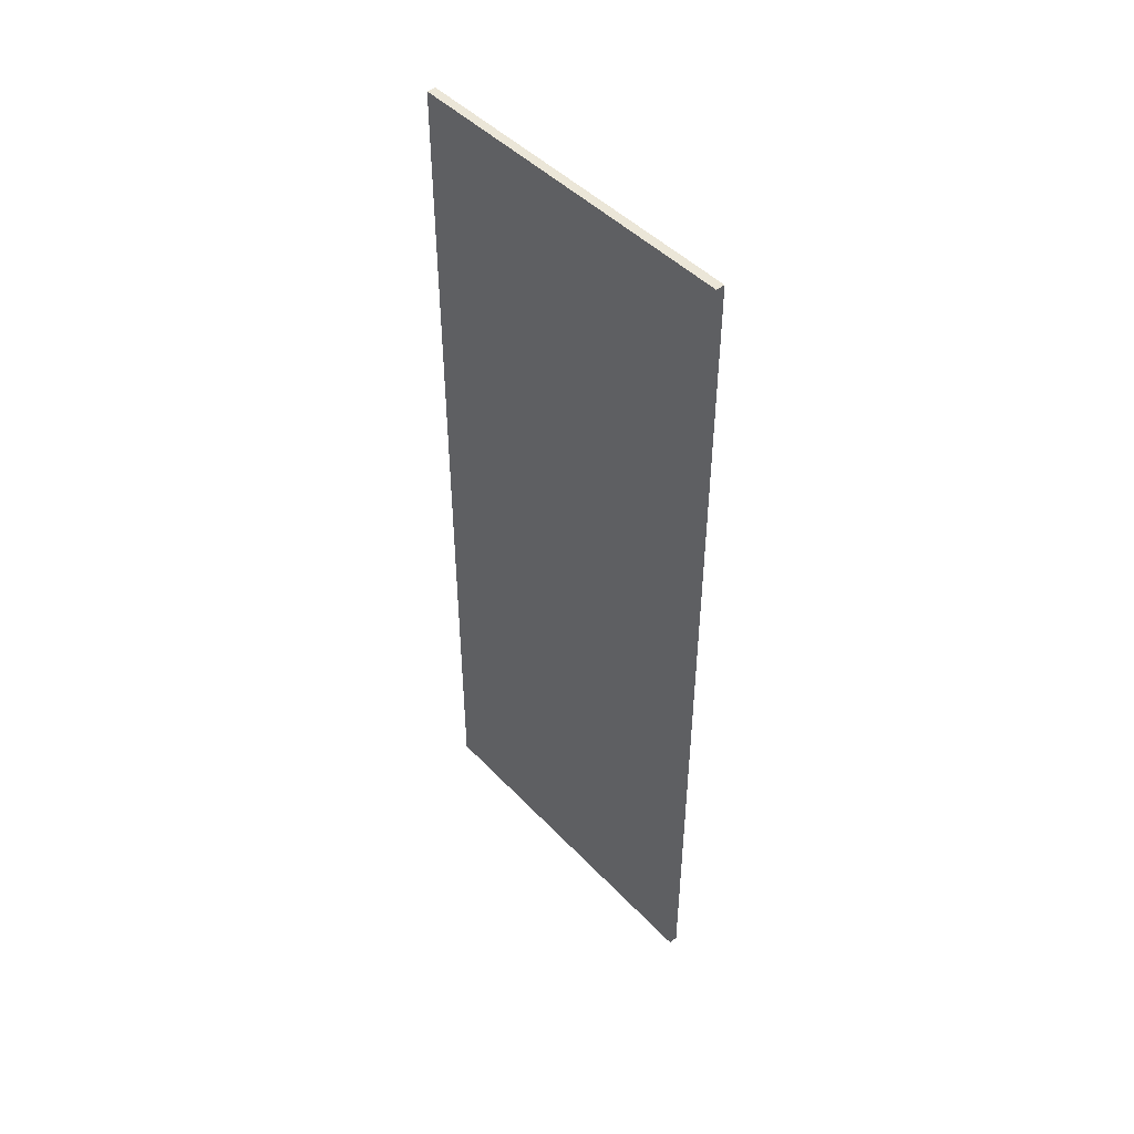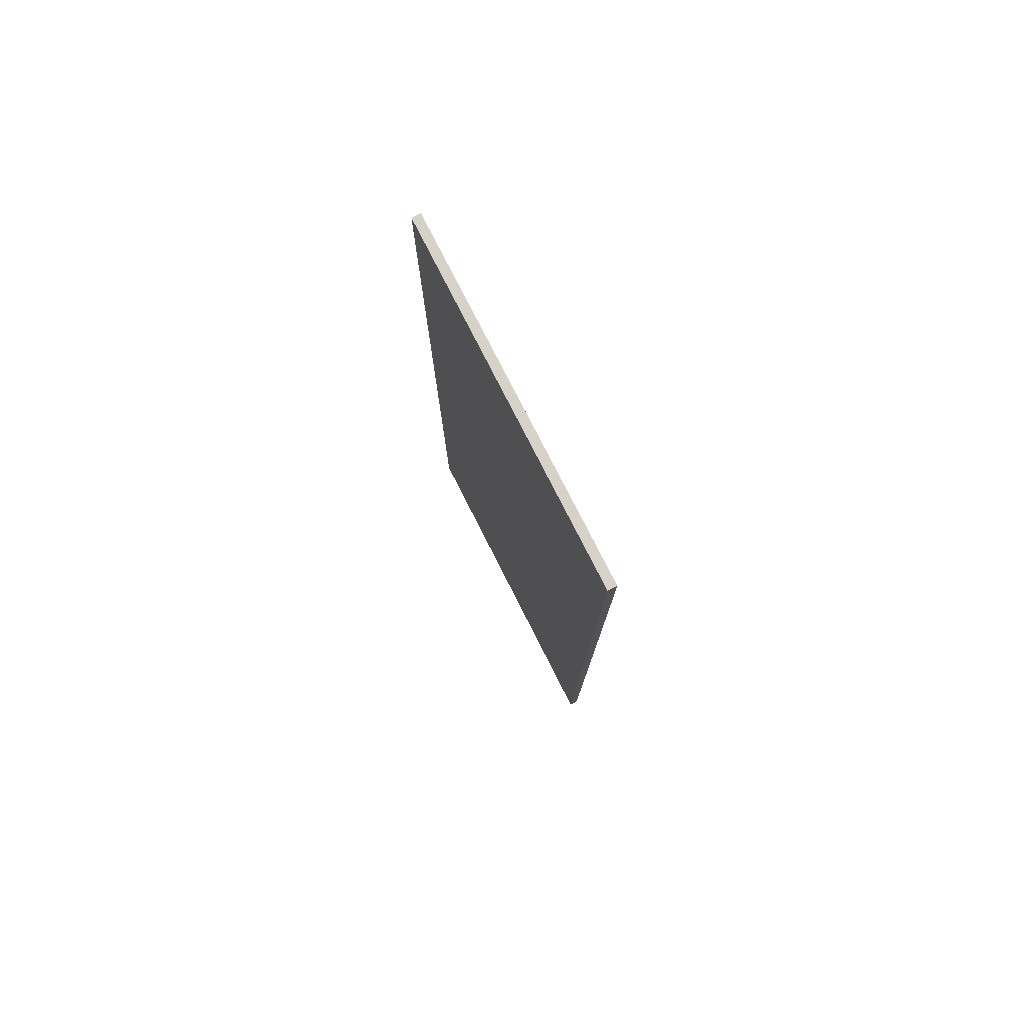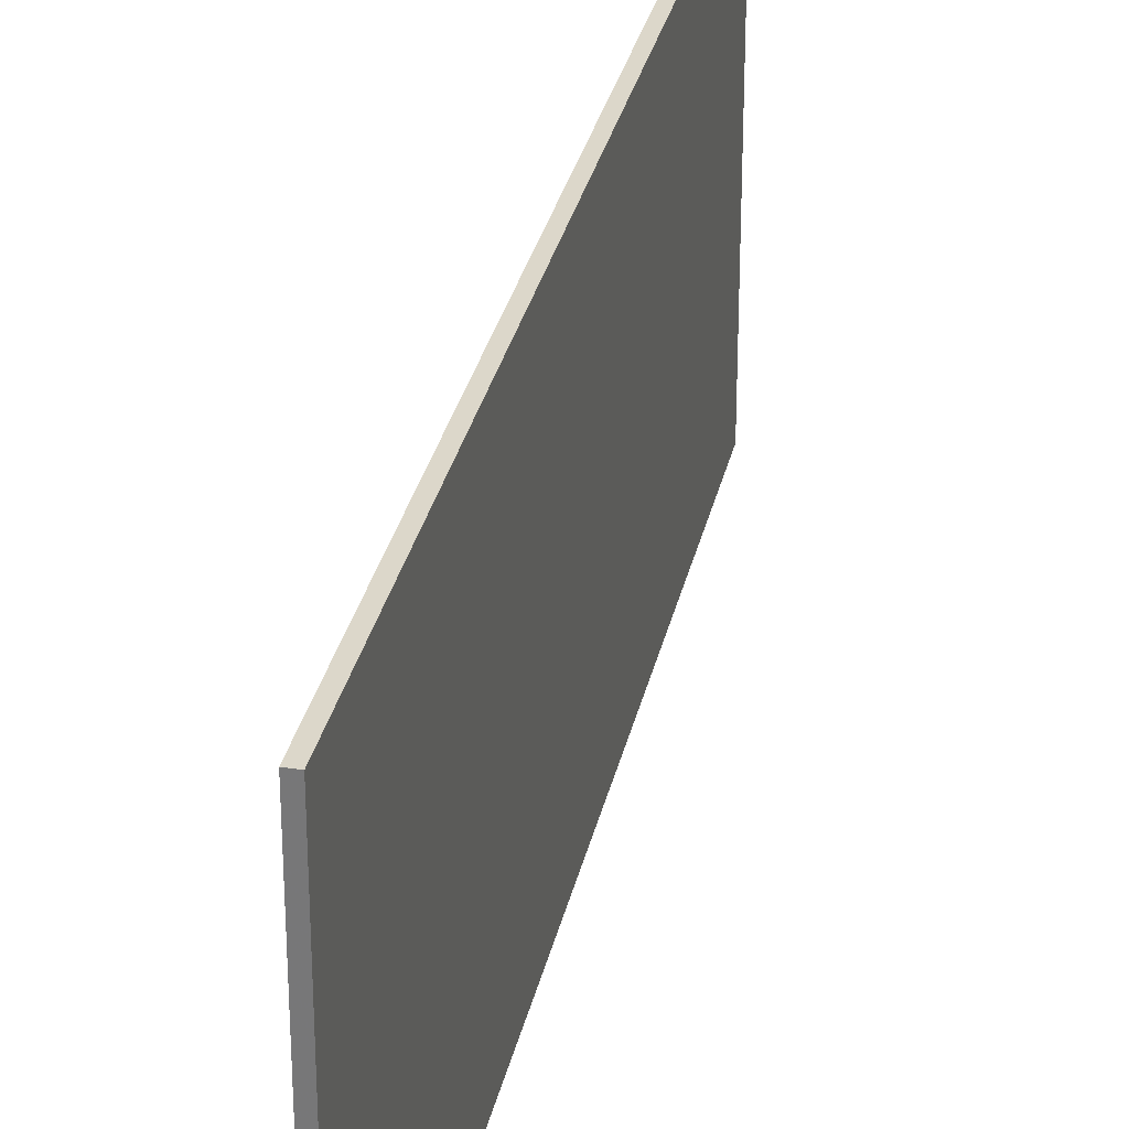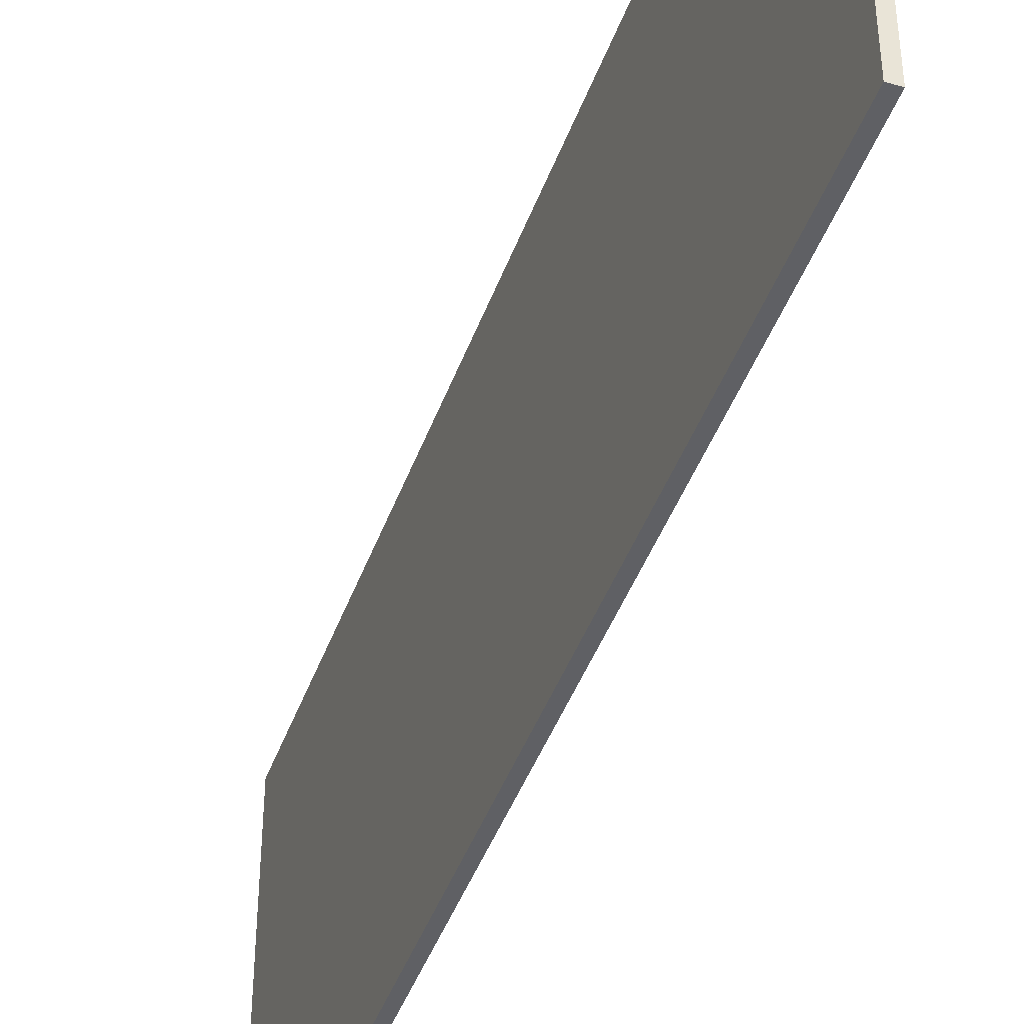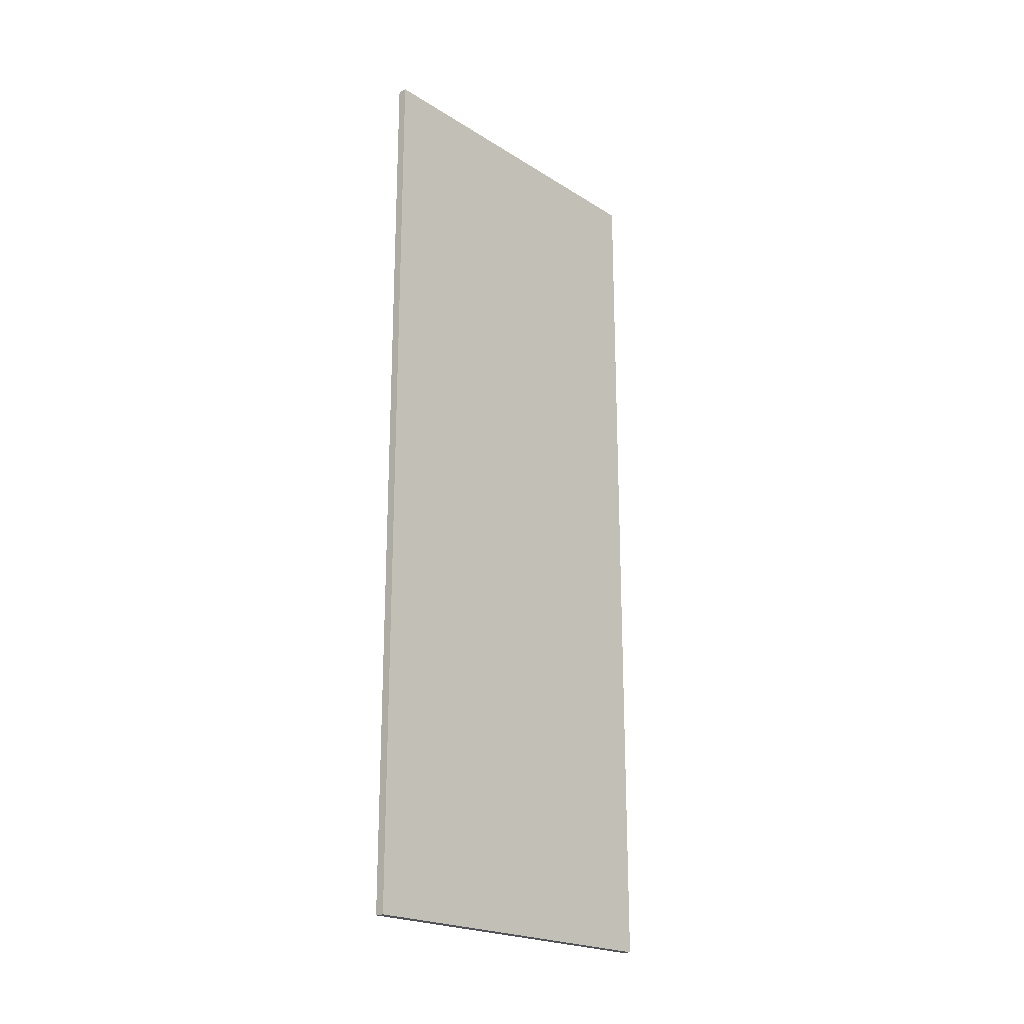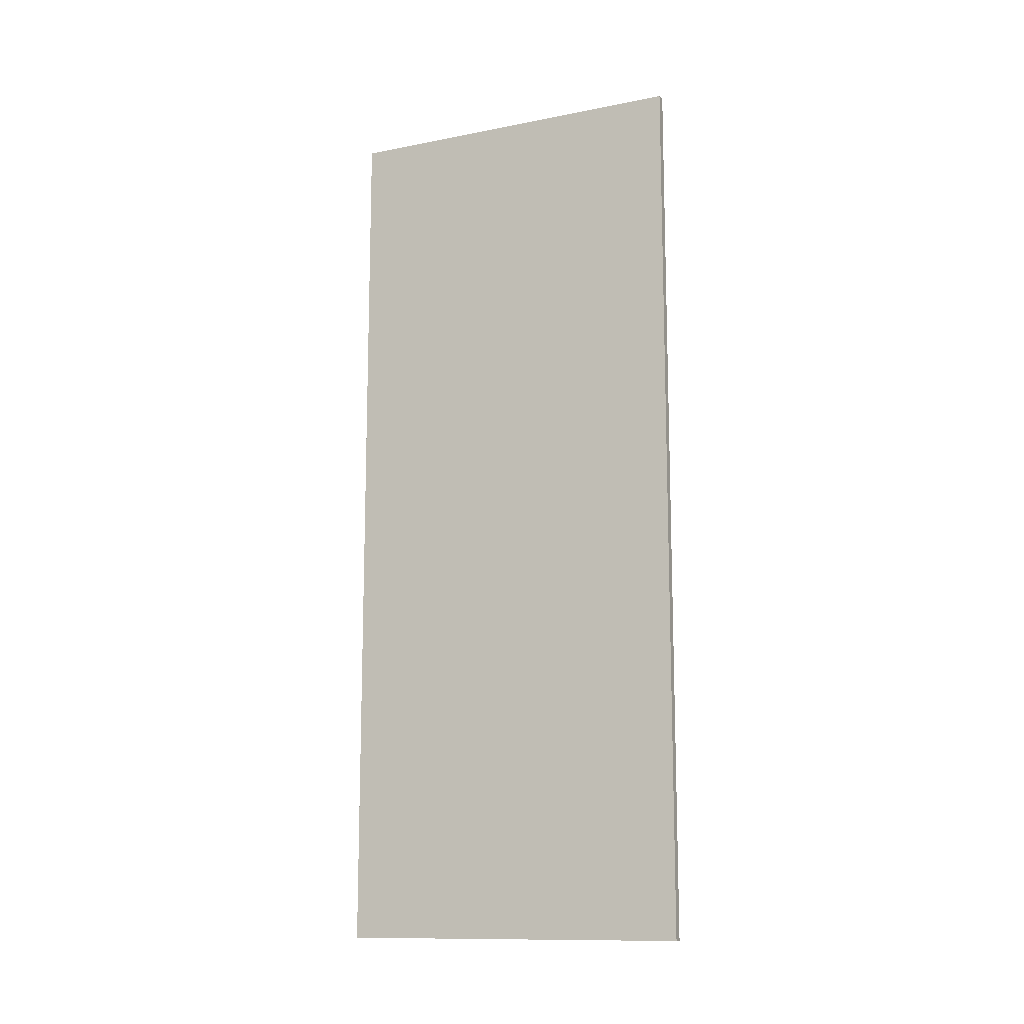
<metadata>
{"format":"obj","ext":"obj","renderer":"f3d","projection":"perspective","resolution":1024,"background":"white","views":[{"elev":46.2,"azim":139.6,"up":"+Y"},{"elev":77.8,"azim":-26.9,"up":"+Y"},{"elev":30.7,"azim":-168.0,"up":"+Z"},{"elev":-44.1,"azim":160.7,"up":"+Z"},{"elev":-21.6,"azim":-137.5,"up":"+Y"},{"elev":-12.6,"azim":-65.4,"up":"+Y"}]}
</metadata>
<code>
v -26 -50 0
v -25 -50 0
v -26 50 0
v -25 50 0
v -26 -50 40
v -25 -50 40
v -26 50 40
v -25 50 40
f 1 3 4
f 4 2 1
f 5 6 8
f 8 7 5
f 1 2 6
f 6 5 1
f 2 4 8
f 8 6 2
f 4 3 7
f 7 8 4
f 3 1 5
f 5 7 3

</code>
